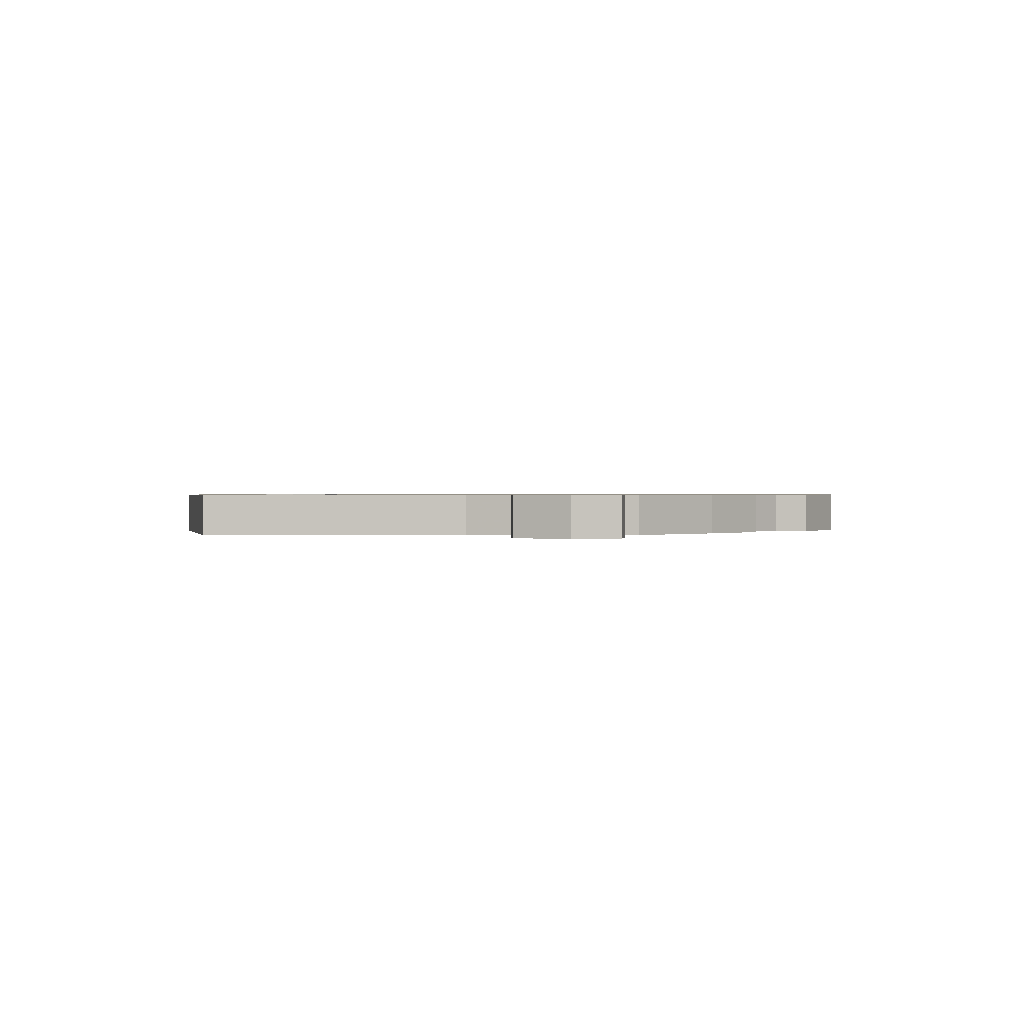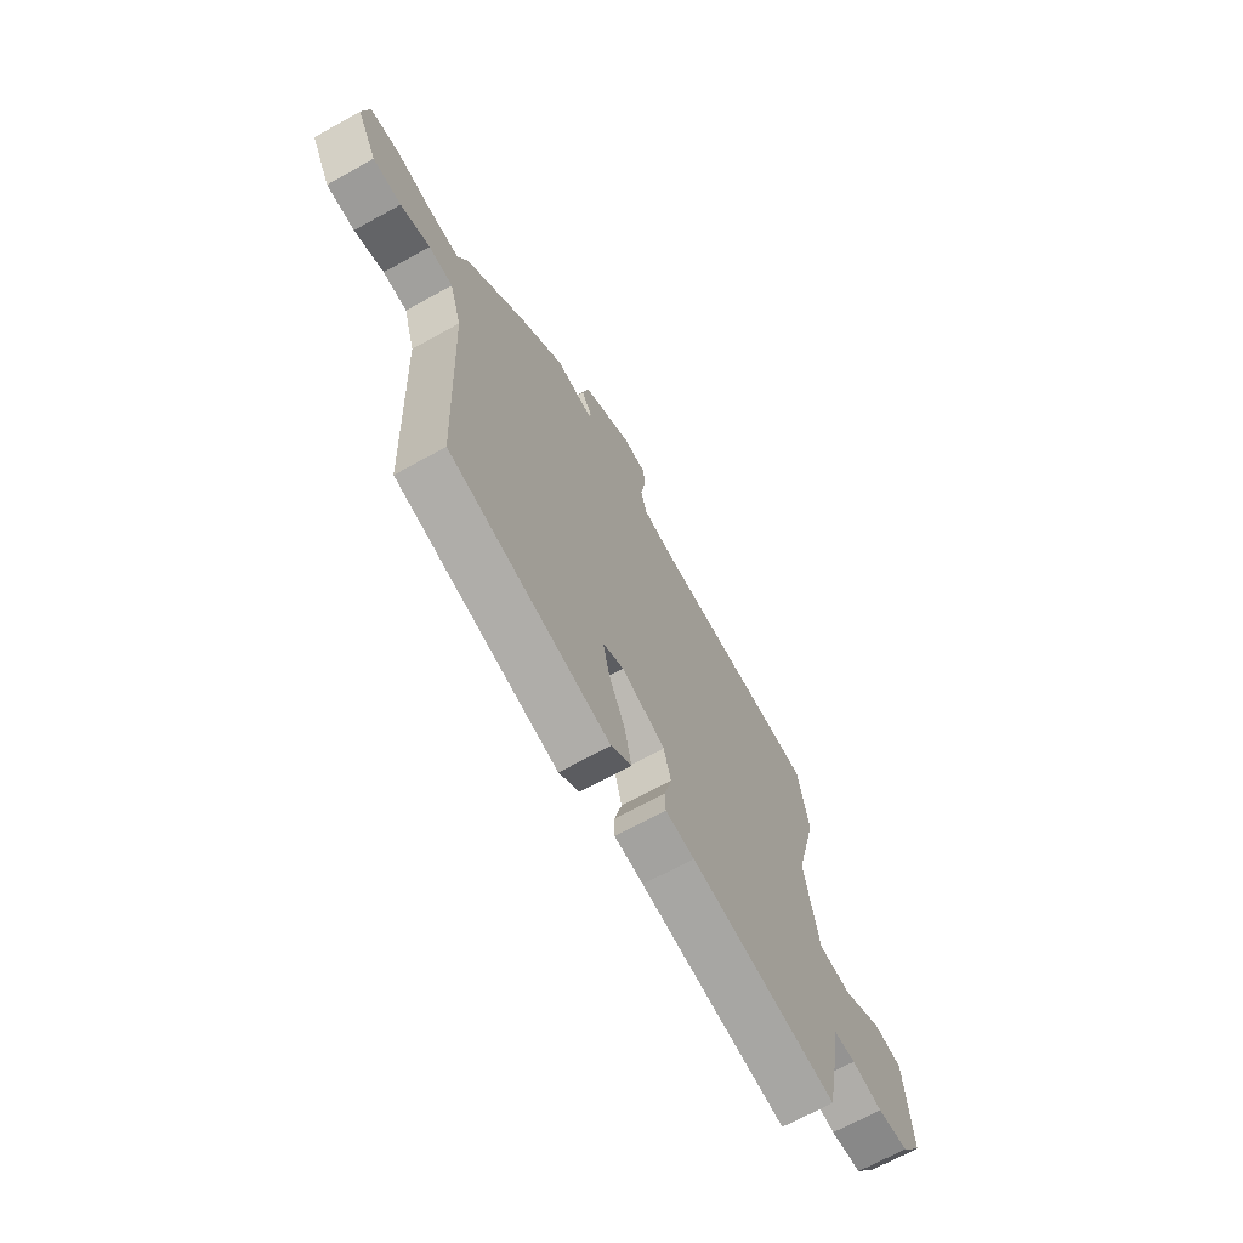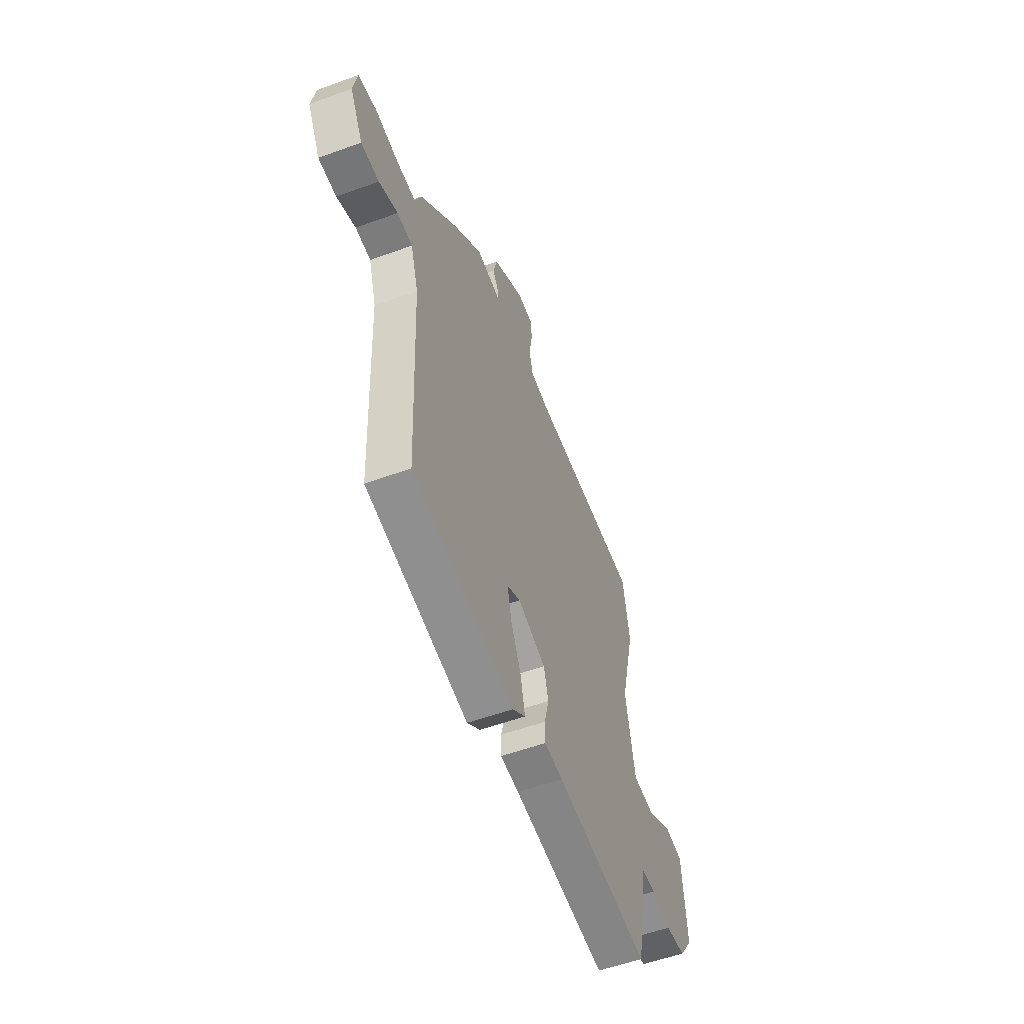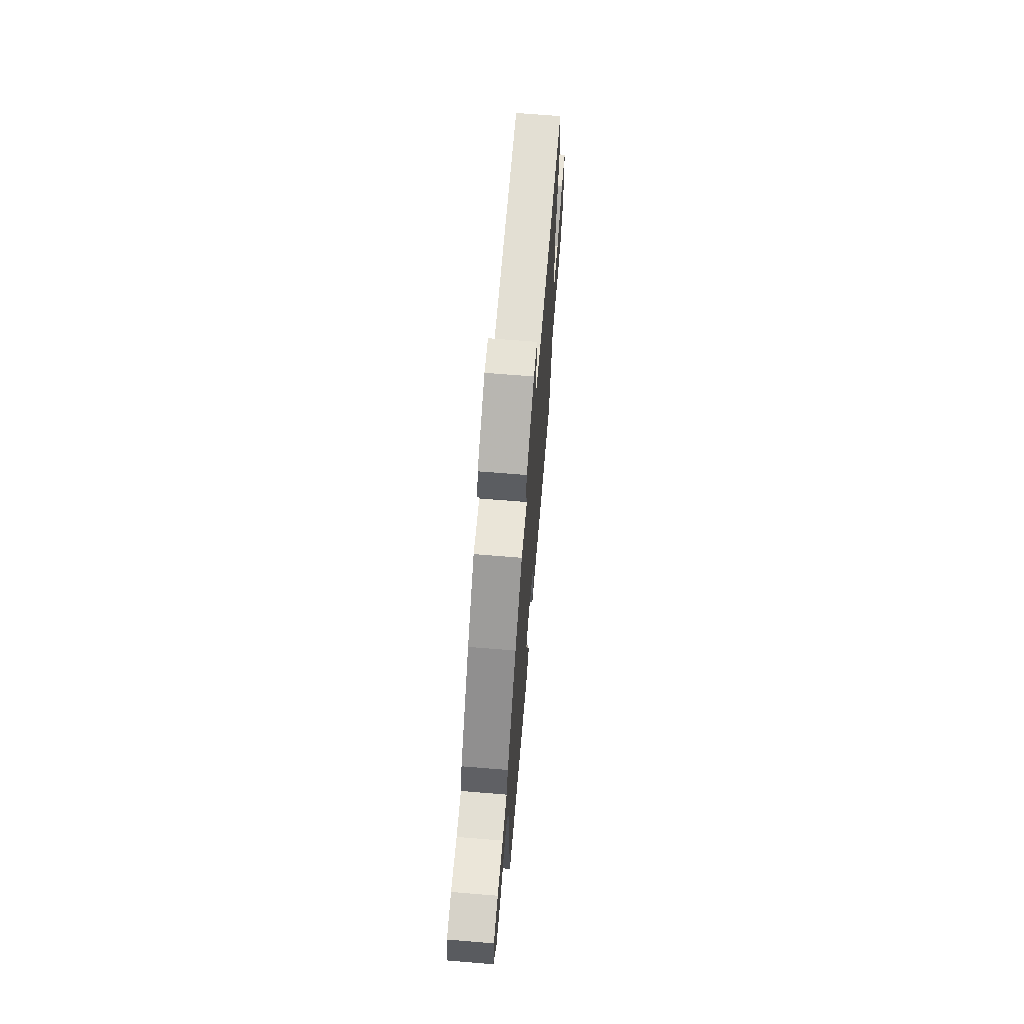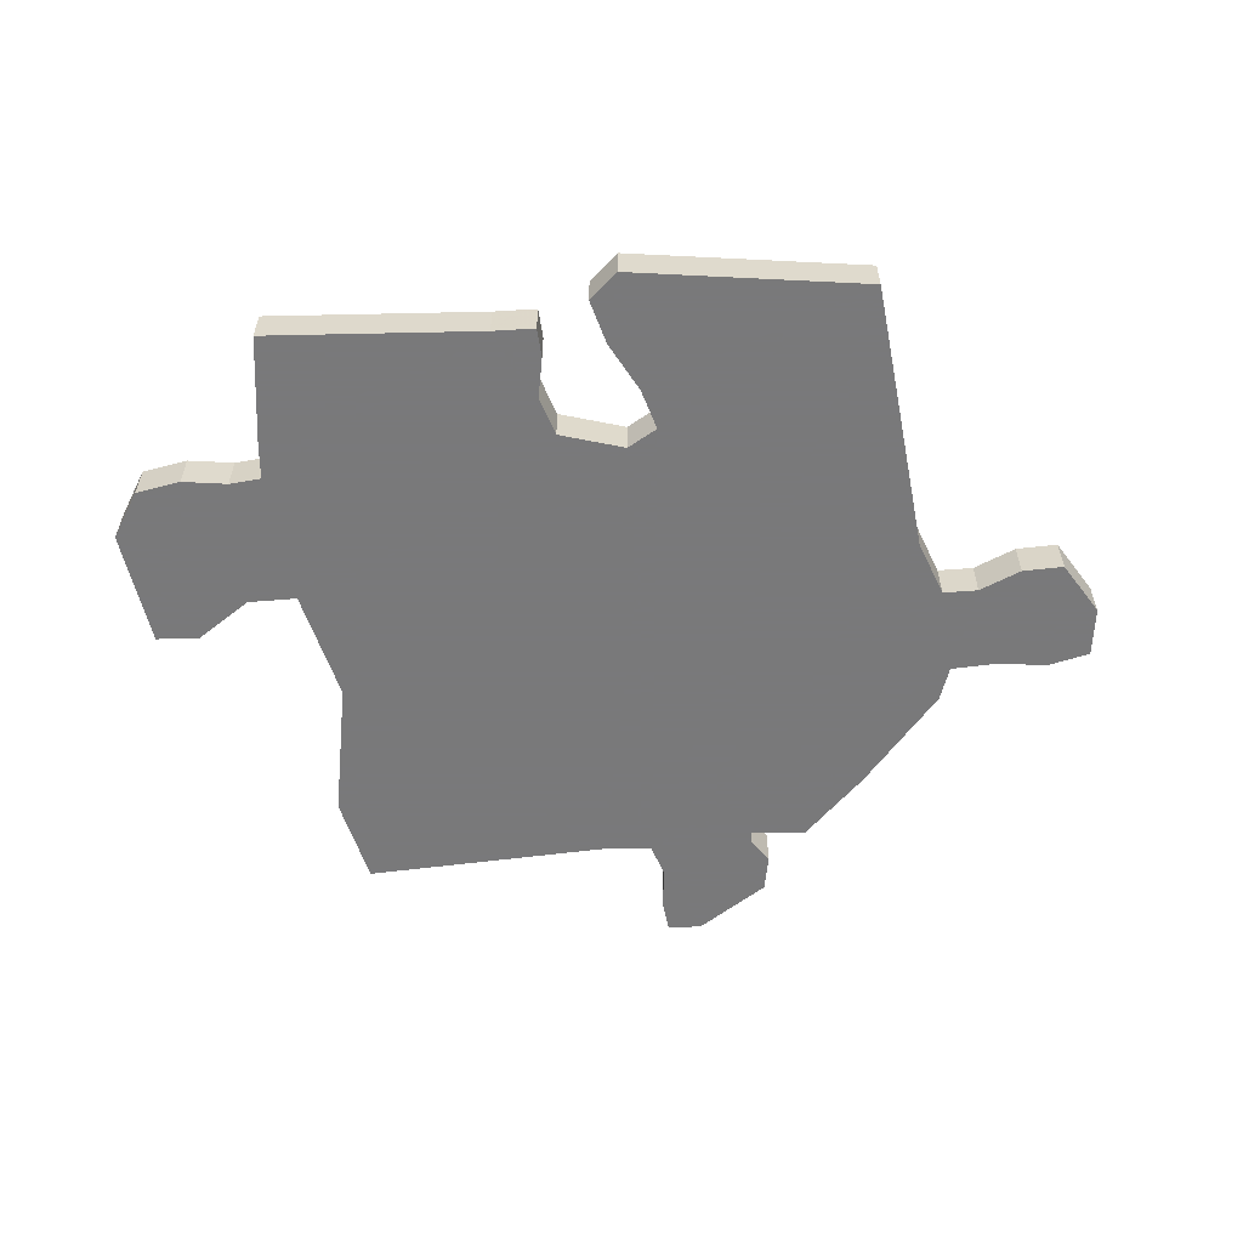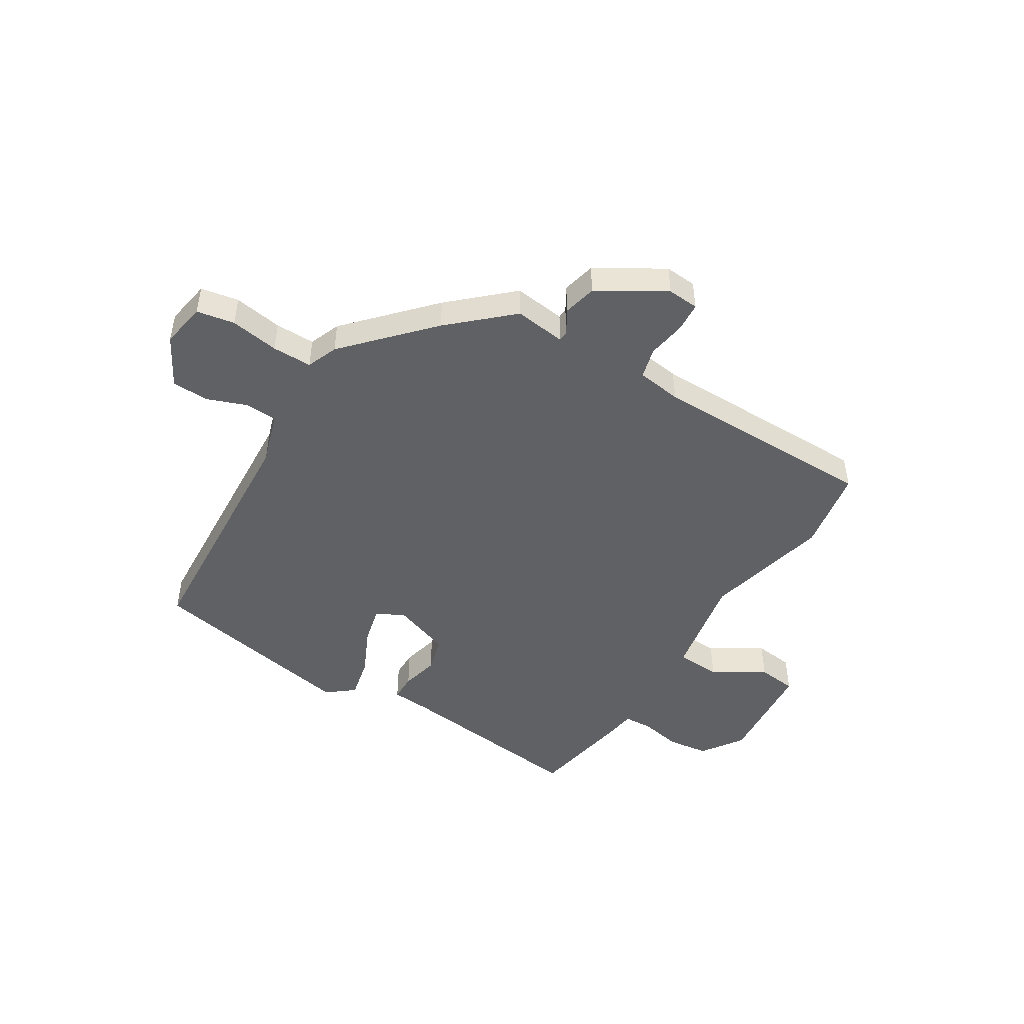
<metadata>
{"format":"obj","ext":"obj","renderer":"f3d","projection":"perspective","resolution":1024,"background":"white","views":[{"elev":0.6,"azim":-91.7,"up":"+Y"},{"elev":-68.5,"azim":-61.0,"up":"+Z"},{"elev":-55.3,"azim":-69.0,"up":"+Z"},{"elev":67.8,"azim":-85.3,"up":"+Z"},{"elev":-57.8,"azim":-171.5,"up":"+Y"},{"elev":-47.6,"azim":-31.0,"up":"+Y"}]}
</metadata>
<code>
v 0.496 0.07 0.524
v 0.521 0.07 0.373
v 0.464 0.07 0.144
v 0.498 0.07 -0.046
v 0.579 0.07 -0.051
v 0.673 0.07 0.005
v 0.744 0.07 -0.004
v 0.759 0.07 -0.2
v 0.707 0.07 -0.274
v 0.632 0.07 -0.283
v 0.558 0.07 -0.268
v 0.505 0.07 -0.27
v 0.496 0.07 -0.33
v 0.461 0.07 -0.511
v 0.106 0.07 -0.466
v 0.036 0.07 -0.46
v 0.036 0.07 -0.411
v 0.053 0.07 -0.343
v 0.036 0.07 -0.278
v -0.069 0.07 -0.239
v -0.12 0.07 -0.265
v -0.104 0.07 -0.334
v -0.065 0.07 -0.419
v -0.049 0.07 -0.494
v -0.098 0.07 -0.533
v -0.483 0.07 -0.455
v -0.504 0.07 0.002
v -0.533 0.07 0.097
v -0.591 0.07 0.101
v -0.662 0.07 0.075
v -0.73 0.07 0.077
v -0.779 0.07 0.168
v -0.764 0.07 0.25
v -0.695 0.07 0.262
v -0.607 0.07 0.247
v -0.535 0.07 0.246
v -0.512 0.07 0.302
v -0.372 0.07 0.449
v -0.263 0.07 0.546
v -0.17 0.07 0.533
v -0.169 0.07 0.552
v -0.194 0.07 0.595
v -0.179 0.07 0.655
v -0.058 0.07 0.726
v -0.001 0.07 0.721
v 0.002 0.07 0.668
v -0.01 0.07 0.598
v 0.004 0.07 0.542
v 0.085 0.07 0.53
v 0.496 0 0.524
v 0.521 0 0.373
v 0.464 0 0.144
v 0.498 0 -0.046
v 0.579 0 -0.051
v 0.673 0 0.005
v 0.744 0 -0.004
v 0.759 0 -0.2
v 0.707 0 -0.274
v 0.632 0 -0.283
v 0.558 0 -0.268
v 0.505 0 -0.27
v 0.496 0 -0.33
v 0.461 0 -0.511
v 0.106 0 -0.466
v 0.036 0 -0.46
v 0.036 0 -0.411
v 0.053 0 -0.343
v 0.036 0 -0.278
v -0.069 0 -0.239
v -0.12 0 -0.265
v -0.104 0 -0.334
v -0.065 0 -0.419
v -0.049 0 -0.494
v -0.098 0 -0.533
v -0.483 0 -0.455
v -0.504 0 0.002
v -0.533 0 0.097
v -0.591 0 0.101
v -0.662 0 0.075
v -0.73 0 0.077
v -0.779 0 0.168
v -0.764 0 0.25
v -0.695 0 0.262
v -0.607 0 0.247
v -0.535 0 0.246
v -0.512 0 0.302
v -0.372 0 0.449
v -0.263 0 0.546
v -0.17 0 0.533
v -0.169 0 0.552
v -0.194 0 0.595
v -0.179 0 0.655
v -0.058 0 0.726
v -0.001 0 0.721
v 0.002 0 0.668
v -0.01 0 0.598
v 0.004 0 0.542
v 0.085 0 0.53
f 44 45 46 47
f 44 47 48
f 41 42 43 44
f 40 41 44 48
f 37 38 39 40
f 36 37 40 48
f 32 33 34 35
f 32 35 36
f 29 30 31 32
f 28 29 32 36
f 27 28 36 48
f 22 23 24 25
f 21 22 25 26
f 15 16 17 18
f 15 18 19
f 12 13 14 15
f 12 15 19
f 11 12 19 20
f 9 10 11
f 8 9 11 20
f 5 6 7 8
f 4 5 8 20
f 49 1 2 3
f 49 3 4 20
f 21 26 27 48
f 20 21 48 49
f 96 95 94 93
f 97 96 93
f 93 92 91 90
f 97 93 90 89
f 89 88 87 86
f 97 89 86 85
f 84 83 82 81
f 85 84 81
f 81 80 79 78
f 85 81 78 77
f 97 85 77 76
f 74 73 72 71
f 75 74 71 70
f 67 66 65 64
f 68 67 64
f 64 63 62 61
f 68 64 61
f 69 68 61 60
f 60 59 58
f 69 60 58 57
f 57 56 55 54
f 69 57 54 53
f 52 51 50 98
f 69 53 52 98
f 97 76 75 70
f 98 97 70 69
f 1 50 51 2
f 2 51 52 3
f 3 52 53 4
f 4 53 54 5
f 5 54 55 6
f 6 55 56 7
f 7 56 57 8
f 8 57 58 9
f 9 58 59 10
f 10 59 60 11
f 11 60 61 12
f 12 61 62 13
f 13 62 63 14
f 14 63 64 15
f 15 64 65 16
f 16 65 66 17
f 17 66 67 18
f 18 67 68 19
f 19 68 69 20
f 20 69 70 21
f 21 70 71 22
f 22 71 72 23
f 23 72 73 24
f 24 73 74 25
f 25 74 75 26
f 26 75 76 27
f 27 76 77 28
f 28 77 78 29
f 29 78 79 30
f 30 79 80 31
f 31 80 81 32
f 32 81 82 33
f 33 82 83 34
f 34 83 84 35
f 35 84 85 36
f 36 85 86 37
f 37 86 87 38
f 38 87 88 39
f 39 88 89 40
f 40 89 90 41
f 41 90 91 42
f 42 91 92 43
f 43 92 93 44
f 44 93 94 45
f 45 94 95 46
f 46 95 96 47
f 47 96 97 48
f 48 97 98 49
f 49 98 50 1

</code>
